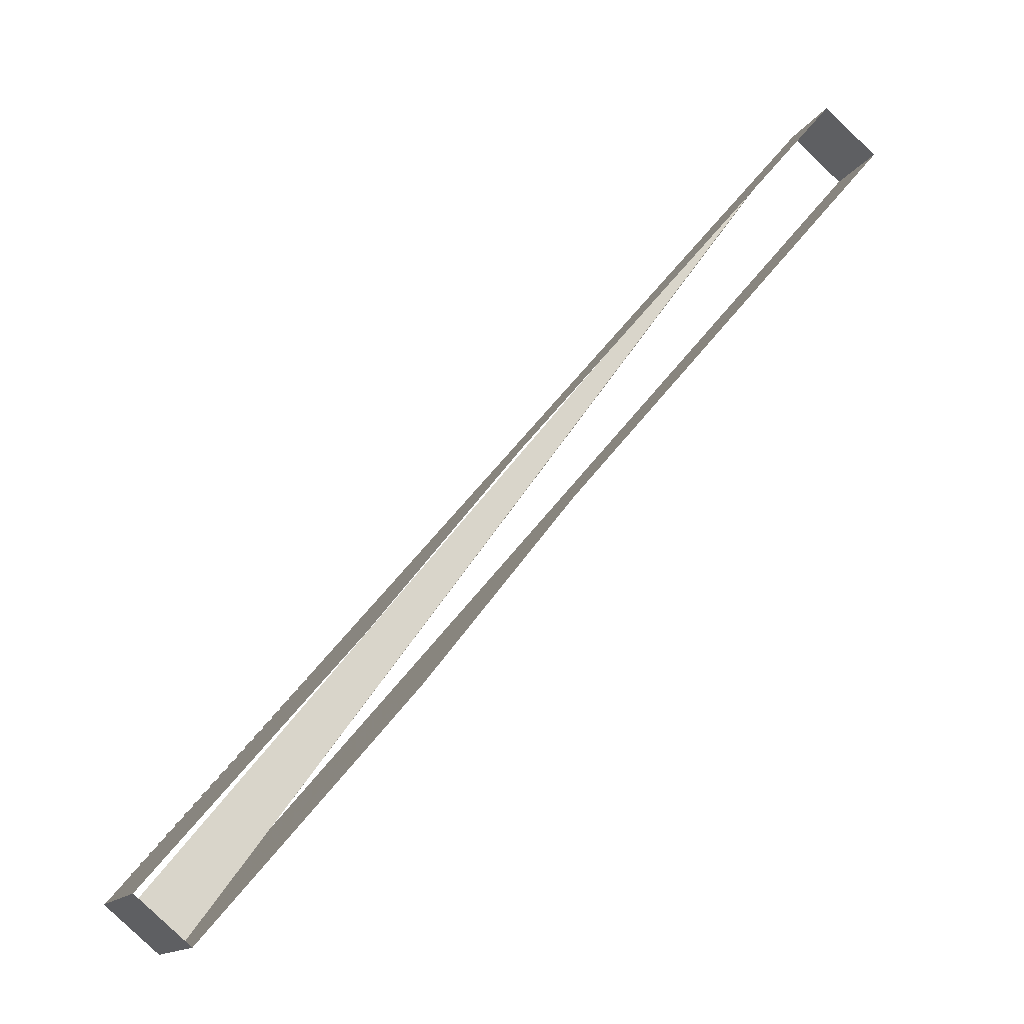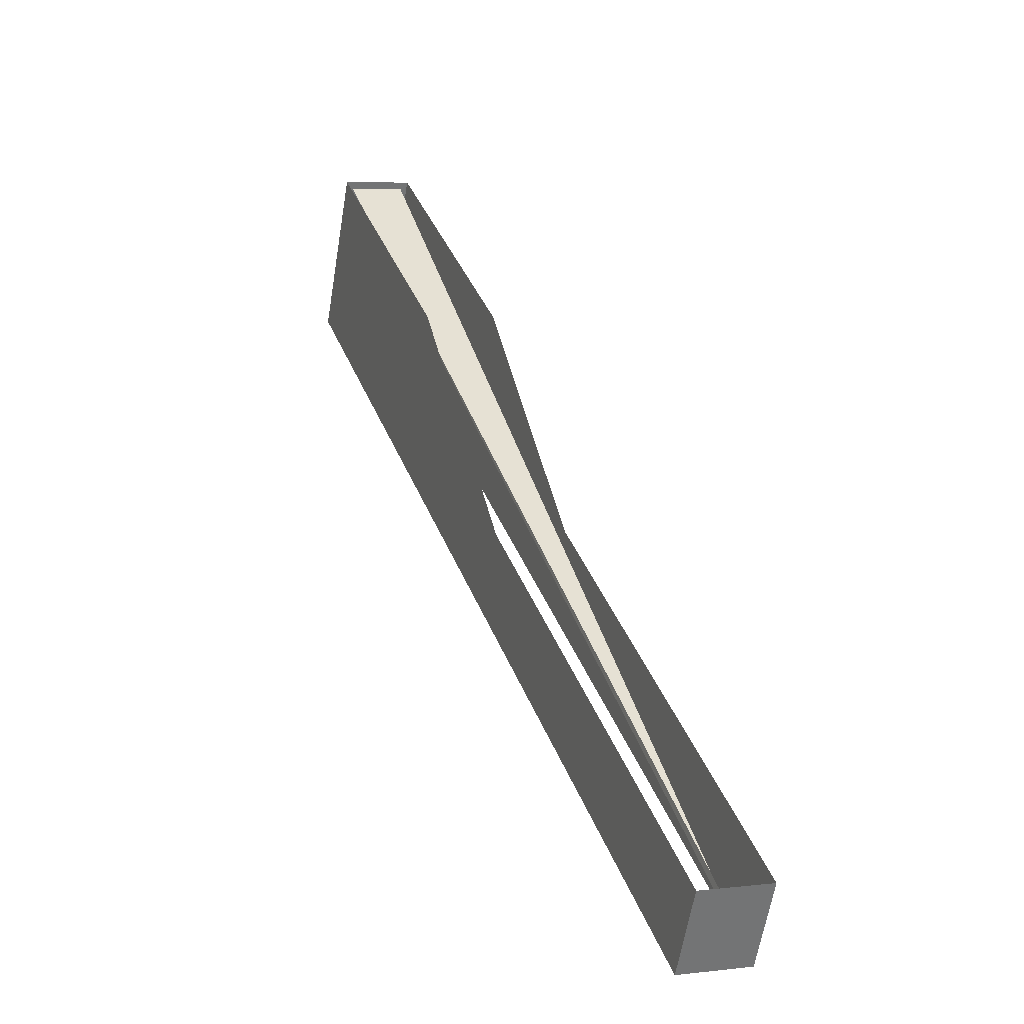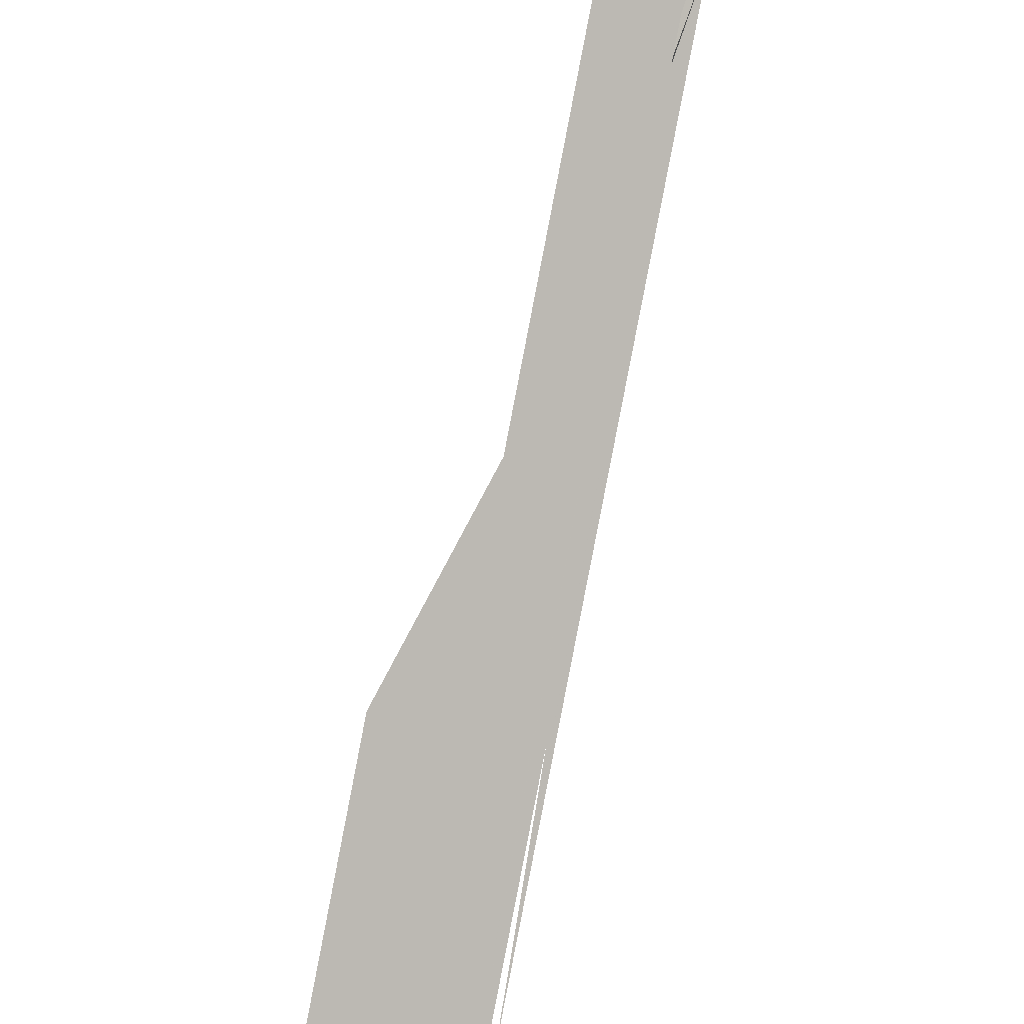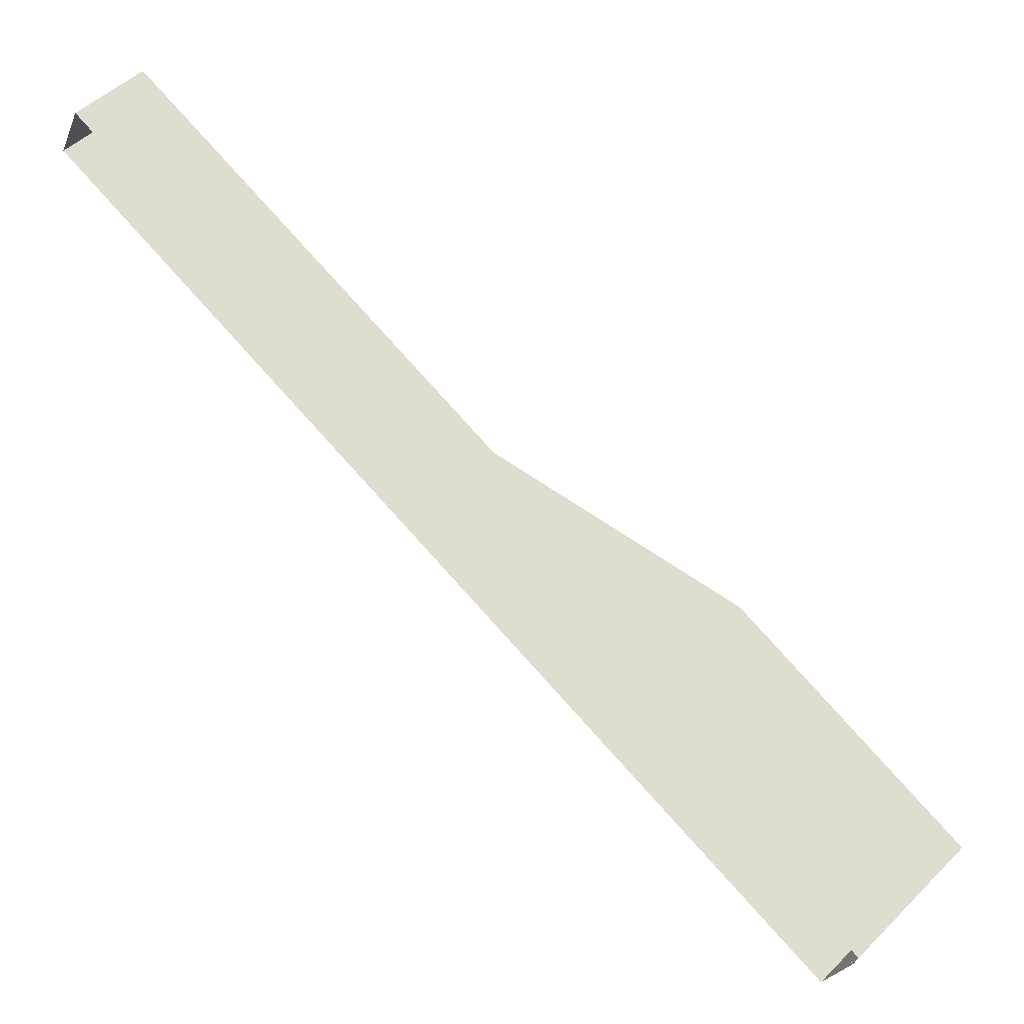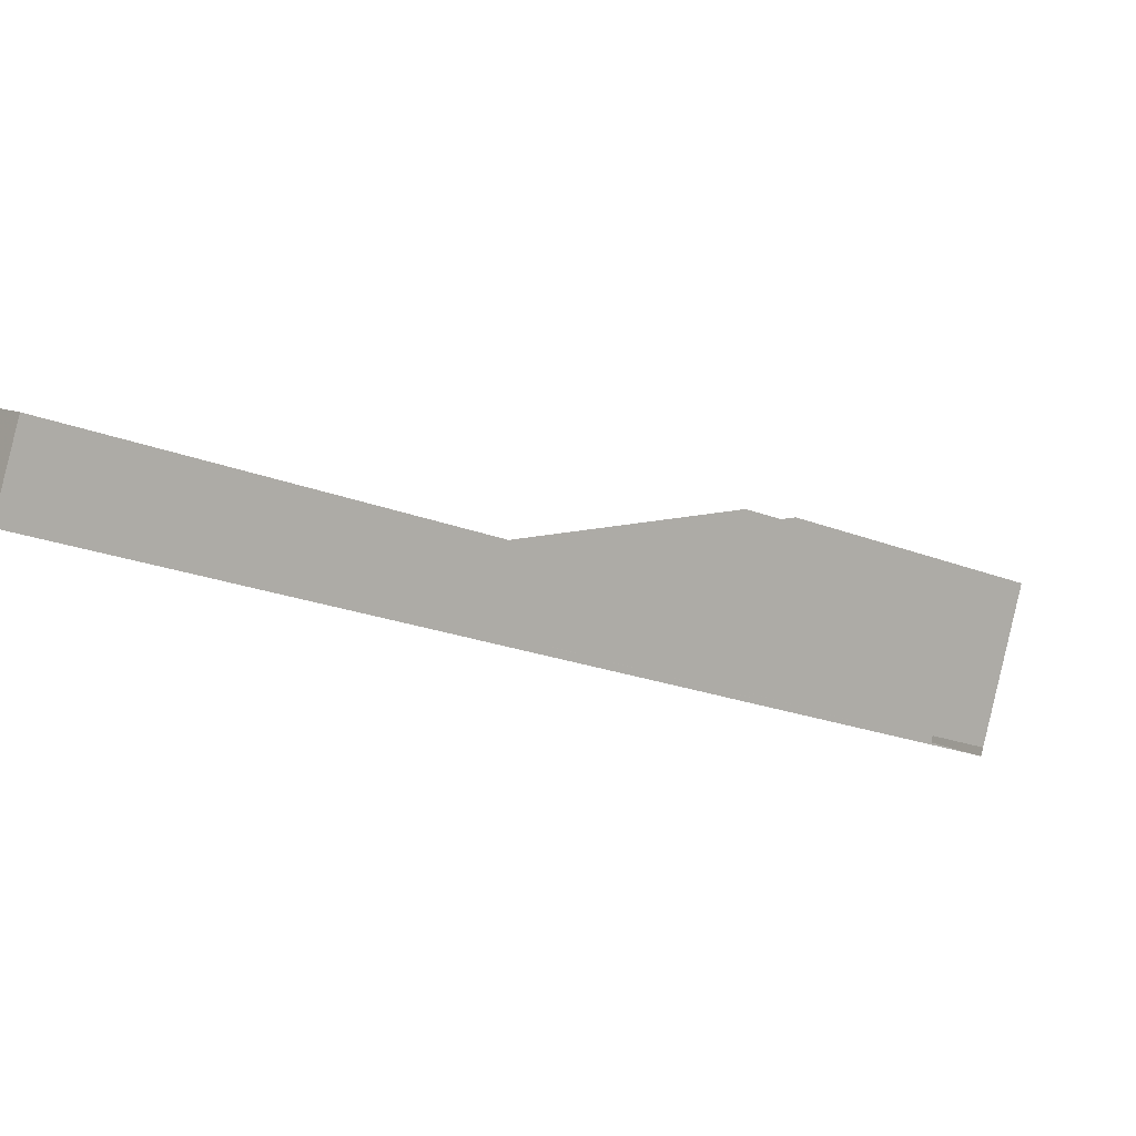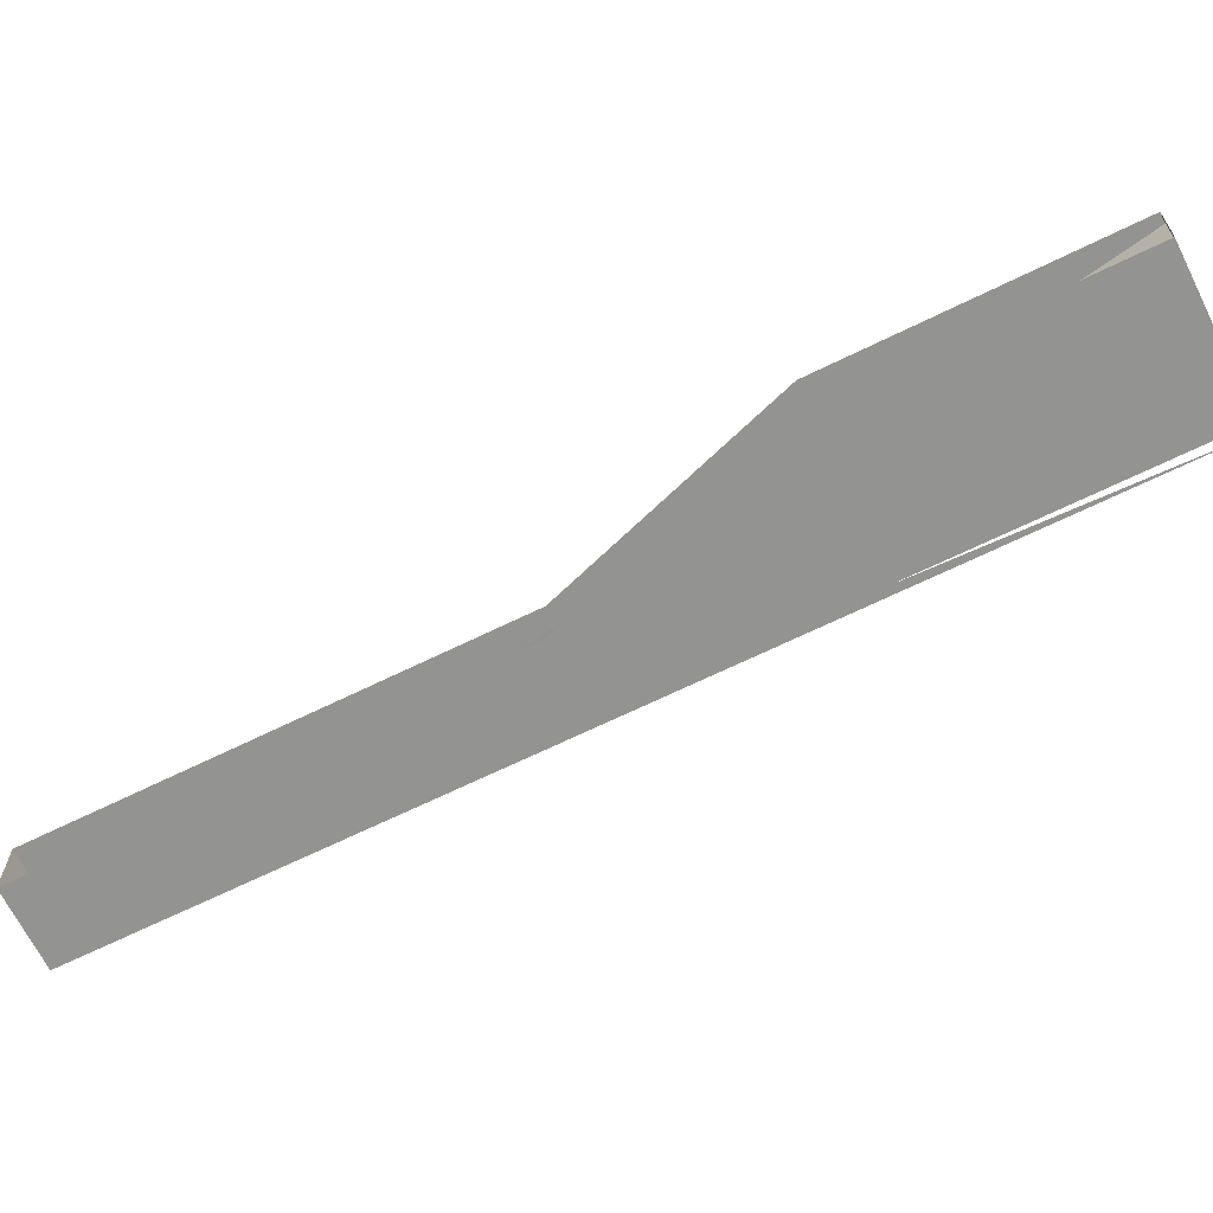
<metadata>
{"format":"obj","ext":"obj","renderer":"f3d","projection":"perspective","resolution":1024,"background":"white","views":[{"elev":7.8,"azim":-179.4,"up":"+Z"},{"elev":6.4,"azim":-63.9,"up":"+Y"},{"elev":-46.1,"azim":-68.7,"up":"+Z"},{"elev":21.6,"azim":63.7,"up":"+Z"},{"elev":69.1,"azim":33.0,"up":"+Z"},{"elev":23.1,"azim":47.0,"up":"+Y"}]}
</metadata>
<code>
v -963.9 -218.2 430.8
v -963 -218.2 431.6
v -964.3 -216.9 431.3
v -963.5 -216.9 432.1
v -956.4 -213.6 424.9
v -956.9 -212.2 425.3
v -962.8 -218.2 431.6
v -963.3 -216.9 432.1
v -957.9 -212.2 424.3
v -957.4 -213.5 423.9
v -964.3 -216.9 431.1
v -963.9 -218.2 430.6
v -954 -211.1 420.3
v -955 -208.2 421.3
v -950.2 -208.3 416.2
v -951.2 -205.4 417.3
v -955.1 -208.3 421.4
v -954.1 -211.1 420.4
v -957.8 -212.1 424.3
v -957.4 -213.5 423.8
v -954.1 -208.3 422.4
v -956.8 -212.1 425.3
v -953.1 -211.2 421.4
v -956.3 -213.5 424.8
v -954 -208.2 422.3
v -953 -211.1 421.3
v -950.1 -205.4 418.3
v -949.1 -208.3 417.2
v -949.1 -208.2 417
v -949.9 -208.2 416.2
v -950.1 -205.3 418.1
v -950.9 -205.3 417.3
v -962.9 -218.4 431.6
v -962.8 -218.2 431.6
v -963.4 -216.9 432.2
v -963.3 -216.9 432.1
v -963.4 -216.8 432.2
v -962.9 -218.4 431.6
v -963 -218.2 431.6
v -963.4 -216.9 432.2
v -963.5 -216.9 432.1
v -964.5 -216.8 431.2
v -964.4 -216.9 431.2
v -957.9 -212.1 424.4
v -964.3 -216.9 431.1
v -957.9 -212.2 424.3
v -963.9 -218.4 430.6
v -963.9 -218.2 430.8
v -963 -218.2 431.6
v -963.9 -218.4 430.6
v -963.9 -218.2 430.8
v -964.4 -216.9 431.2
v -964.3 -216.9 431.3
v -963.4 -216.8 432.2
v -963.3 -216.9 432.1
v -956.9 -212.1 425.4
v -956.9 -212.2 425.3
v -963.9 -218.4 430.6
v -964.4 -216.9 431.2
v -963.9 -218.2 430.6
v -964.3 -216.9 431.1
v -957.8 -212.1 424.3
v -957.4 -213.5 423.8
v -957.9 -212.2 424.3
v -957.4 -213.5 423.9
v -957.9 -212.2 424.3
v -957.9 -212.1 424.4
v -957.8 -212.1 424.3
v -955.1 -208 421.4
v -955.1 -208.3 421.4
v -955 -208.2 421.3
v -954 -208.2 422.3
v -954.1 -208.3 422.4
v -953 -211.1 421.3
v -953.1 -211.2 421.4
v -951.1 -205.2 417.2
v -951 -205.3 417.2
v -955.1 -208 421.4
v -951.2 -205.4 417.3
v -955 -208.2 421.3
v -956.9 -212.2 425.3
v -956.9 -212.1 425.4
v -956.8 -212.1 425.3
v -954 -208 422.4
v -954.1 -208.3 422.4
v -954 -208.2 422.3
v -950 -205.3 418.1
v -950.1 -205.4 418.3
v -950.1 -205.2 418.2
v -954 -208.2 422.3
v -954 -208 422.4
v -950.1 -205.4 418.3
v -949.1 -208.3 417.2
v -950 -205.3 418.1
v -949 -208.2 417.1
v -955 -208.2 421.3
v -954 -211.1 420.3
v -955.1 -208.3 421.4
v -954.1 -211.1 420.4
v -956.8 -212.1 425.3
v -956.9 -212.2 425.3
v -956.3 -213.5 424.8
v -956.4 -213.6 424.9
v -950.1 -208.2 416.1
v -951 -205.3 417.2
v -949.9 -208.2 416.2
v -950.9 -205.3 417.3
v -949 -208.2 417.1
v -949.1 -208.2 417
v -950 -205.3 418.1
v -950.1 -205.3 418.1
v -951.2 -205.4 417.3
v -951 -205.3 417.2
v -950.2 -208.3 416.2
v -950.1 -208.2 416.1
v -964.4 -216.9 431.2
v -964.3 -216.9 431.3
v -964.5 -216.8 431.2
v -963.5 -216.9 432.1
v -963.4 -216.9 432.2
v -963.4 -216.8 432.2
v -950 -205.3 418.1
v -950.1 -205.2 418.2
v -950.1 -205.3 418.1
v -951.1 -205.2 417.2
v -950.9 -205.3 417.3
v -951 -205.3 417.2
v -949 -208.4 417
v -949 -208.2 417.1
v -950 -208.4 416
v -949.1 -208.2 417
v -949.9 -208.2 416.2
v -950.1 -208.2 416.1
v -963.9 -218.4 430.6
v -963.9 -218.2 430.6
v -950 -208.4 416
v -957.4 -213.5 423.9
v -957.4 -213.5 423.8
v -954.1 -211.1 420.4
v -954 -211.1 420.3
v -950.2 -208.3 416.2
v -950.1 -208.2 416.1
v -962.9 -218.4 431.6
v -962.8 -218.2 431.6
v -949 -208.4 417
v -956.4 -213.6 424.9
v -956.3 -213.5 424.8
v -953.1 -211.2 421.4
v -953 -211.1 421.3
v -949.1 -208.3 417.2
v -949 -208.2 417.1
f 1 2 3
f 3 2 4
f 3 4 4
f 4 4 5
f 4 5 5
f 5 5 6
f 5 6 7
f 7 6 8
f 7 8 8
f 8 8 9
f 8 9 9
f 9 9 10
f 9 10 11
f 11 10 12
f 11 12 12
f 12 12 13
f 12 13 13
f 13 13 14
f 13 14 15
f 15 14 16
f 15 16 16
f 16 16 17
f 16 17 17
f 17 17 18
f 17 18 19
f 19 18 20
f 19 20 20
f 20 20 21
f 20 21 21
f 21 21 22
f 21 22 23
f 23 22 24
f 23 24 24
f 24 24 25
f 24 25 25
f 25 25 26
f 25 26 27
f 27 26 28
f 27 28 28
f 28 28 29
f 28 29 29
f 29 29 30
f 29 30 31
f 31 30 32
f 31 32 33
f 33 32 34
f 33 34 35
f 35 34 36
f 35 36 37
f 37 36 37
f 37 37 38
f 38 37 38
f 38 38 39
f 39 38 40
f 39 40 41
f 41 40 41
f 41 41 42
f 42 41 42
f 42 42 43
f 43 42 44
f 43 44 45
f 45 44 46
f 45 46 46
f 46 46 47
f 46 47 47
f 47 47 38
f 47 38 48
f 48 38 49
f 48 49 49
f 49 49 50
f 49 50 50
f 50 50 51
f 50 51 52
f 52 51 53
f 52 53 53
f 53 53 54
f 53 54 54
f 54 54 55
f 54 55 56
f 56 55 57
f 56 57 57
f 57 57 58
f 57 58 58
f 58 58 59
f 58 59 60
f 60 59 61
f 60 61 61
f 61 61 62
f 61 62 62
f 62 62 63
f 62 63 64
f 64 63 65
f 64 65 65
f 65 65 66
f 65 66 66
f 66 66 67
f 66 67 68
f 68 67 69
f 68 69 70
f 70 69 71
f 70 71 71
f 71 71 72
f 71 72 72
f 72 72 73
f 72 73 74
f 74 73 75
f 74 75 75
f 75 75 76
f 75 76 76
f 76 76 77
f 76 77 78
f 78 77 79
f 78 79 80
f 80 79 80
f 80 80 81
f 81 80 81
f 81 81 82
f 82 81 83
f 82 83 84
f 84 83 85
f 84 85 86
f 86 85 86
f 86 86 87
f 87 86 87
f 87 87 88
f 88 87 89
f 88 89 90
f 90 89 91
f 90 91 91
f 91 91 92
f 91 92 92
f 92 92 93
f 92 93 94
f 94 93 95
f 94 95 95
f 95 95 96
f 95 96 96
f 96 96 97
f 96 97 98
f 98 97 99
f 98 99 99
f 99 99 100
f 99 100 100
f 100 100 101
f 100 101 102
f 102 101 103
f 102 103 103
f 103 103 104
f 103 104 104
f 104 104 105
f 104 105 106
f 106 105 107
f 106 107 107
f 107 107 108
f 107 108 108
f 108 108 109
f 108 109 110
f 110 109 111
f 110 111 111
f 111 111 112
f 111 112 112
f 112 112 113
f 112 113 114
f 114 113 115
f 114 115 115
f 115 115 116
f 115 116 116
f 116 116 117
f 116 117 118
f 118 117 119
f 118 119 118
f 118 119 120
f 118 120 121
f 121 120 121
f 121 121 122
f 122 121 122
f 122 122 123
f 123 122 124
f 123 124 125
f 125 124 126
f 125 126 127
f 127 126 127
f 127 127 128
f 128 127 128
f 128 128 129
f 129 128 130
f 129 130 131
f 131 130 130
f 131 130 132
f 132 130 133
f 132 133 133
f 133 133 134
f 133 134 134
f 134 134 135
f 134 135 136
f 136 135 137
f 136 137 136
f 136 137 138
f 136 138 136
f 136 138 139
f 136 139 136
f 136 139 140
f 136 140 136
f 136 140 141
f 136 141 142
f 142 141 142
f 142 142 143
f 143 142 143
f 143 143 144
f 144 143 145
f 144 145 146
f 146 145 145
f 146 145 147
f 147 145 145
f 147 145 148
f 148 145 145
f 148 145 149

</code>
